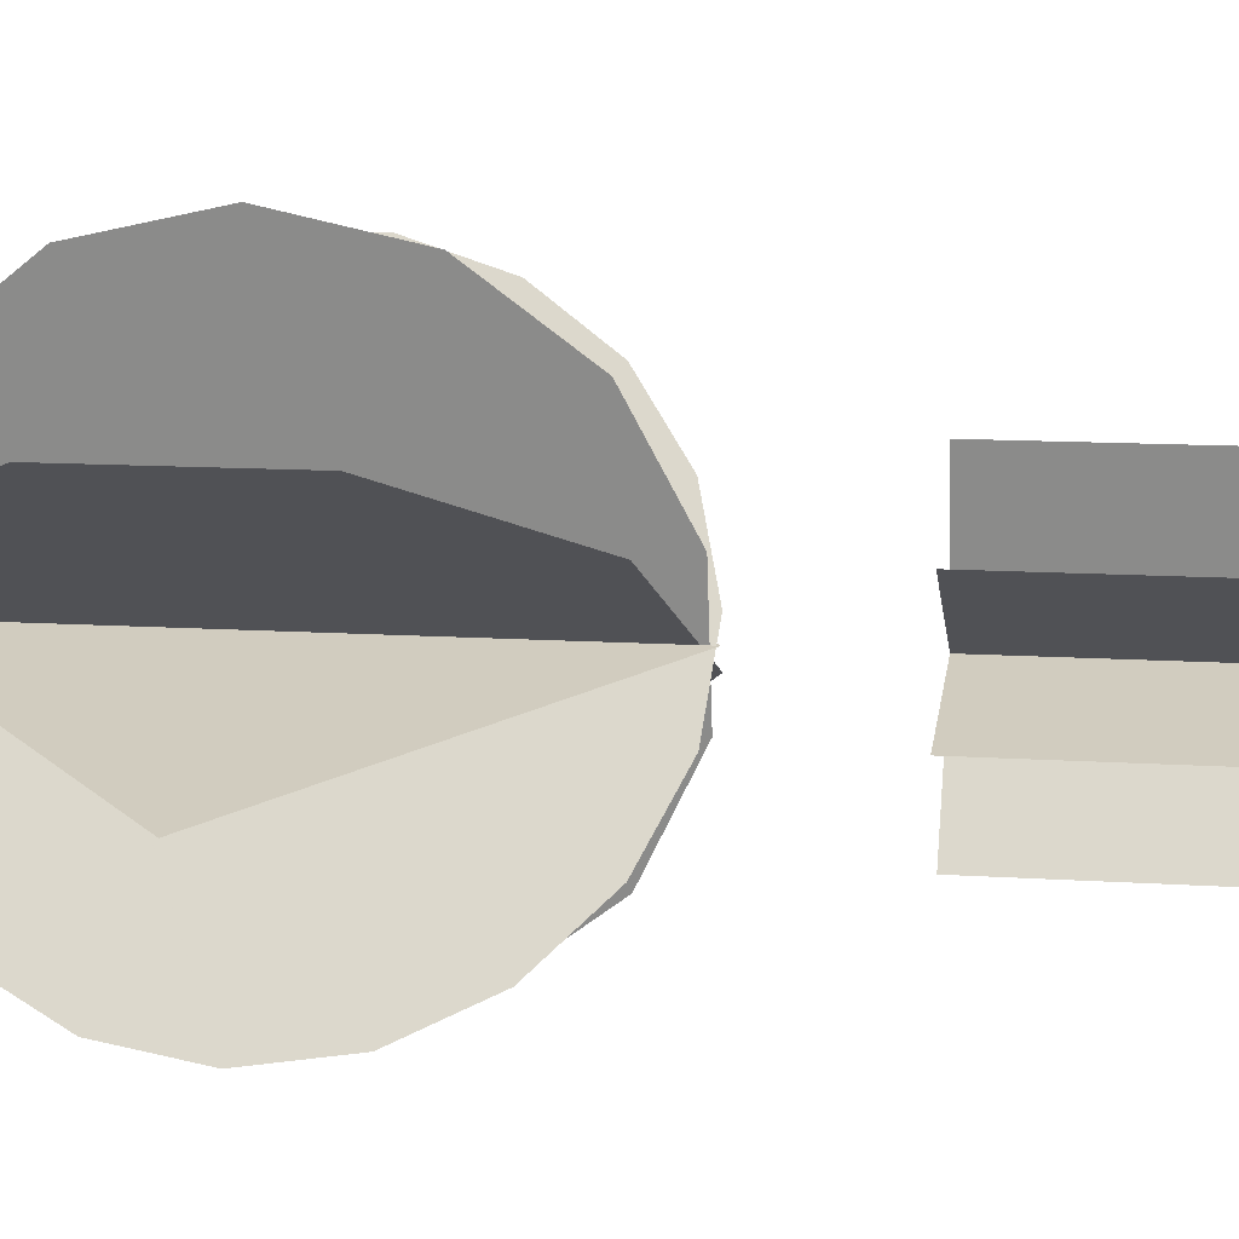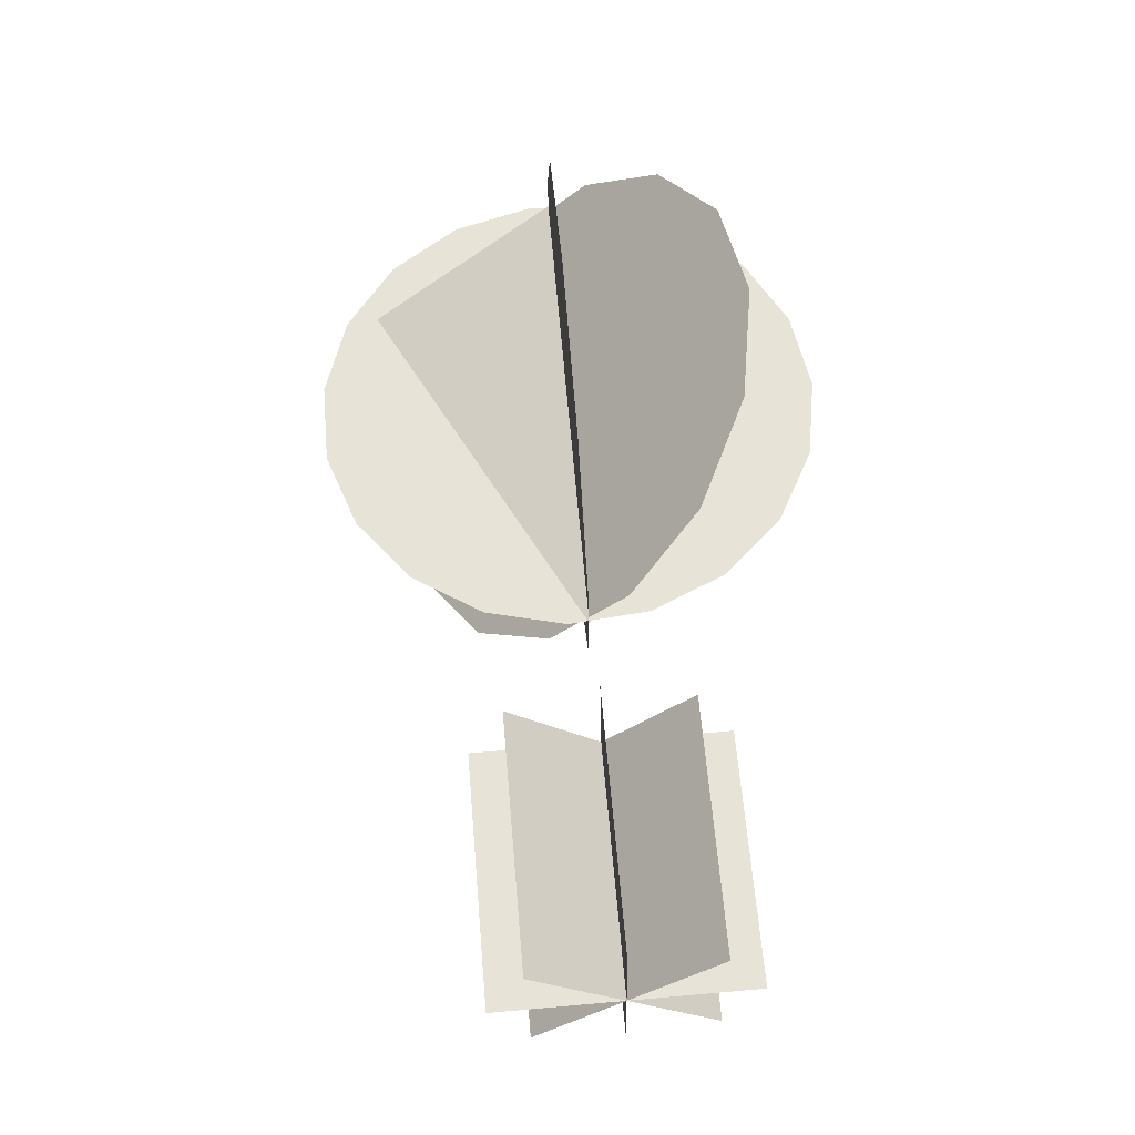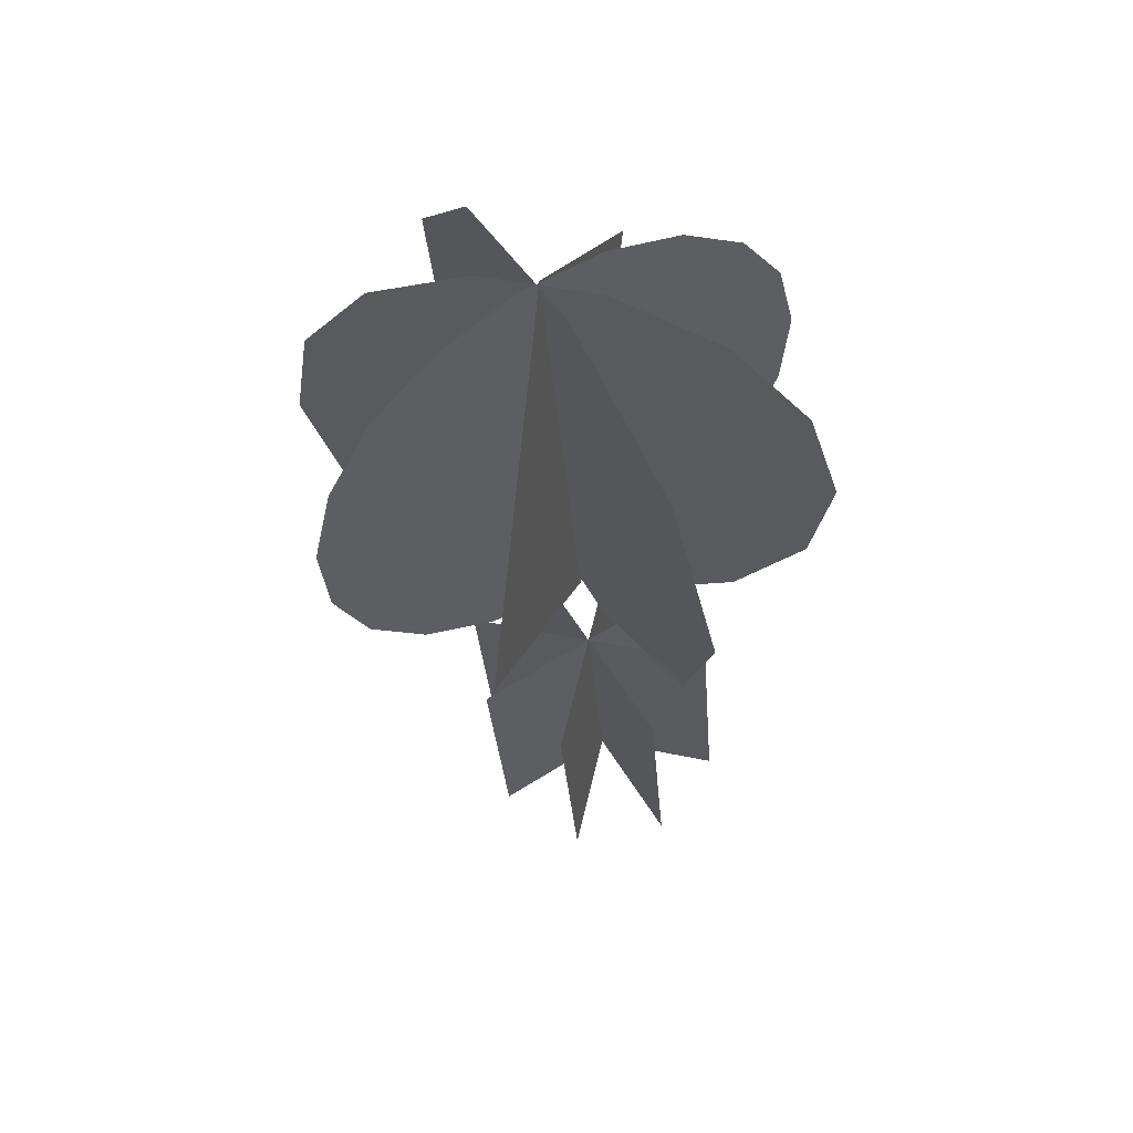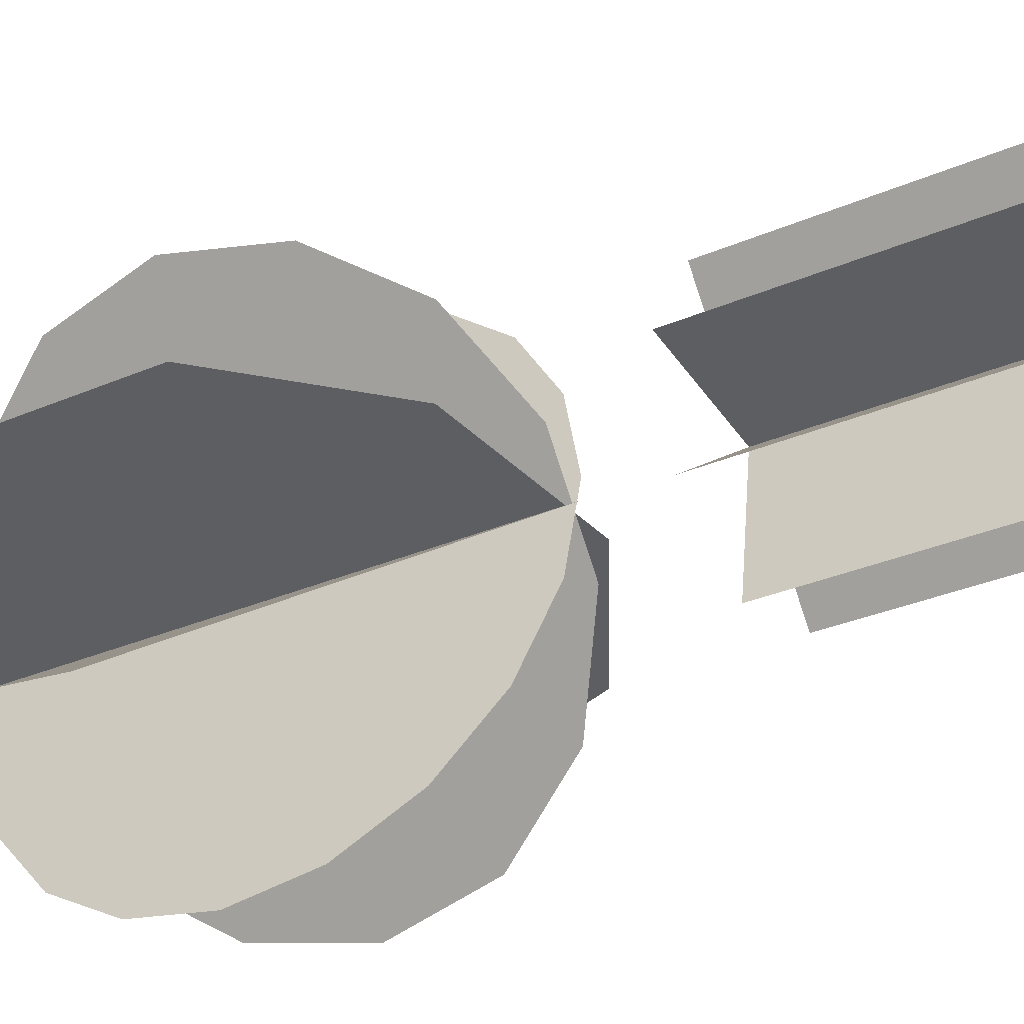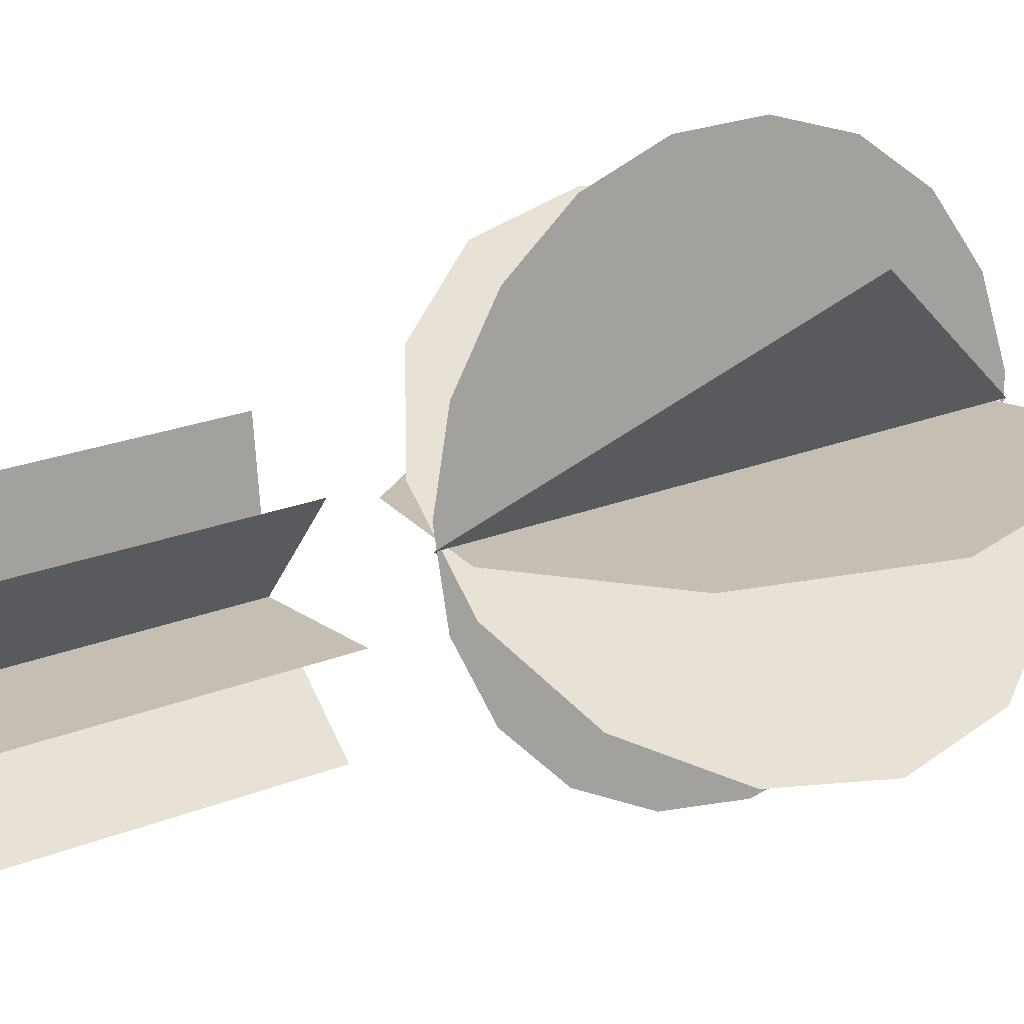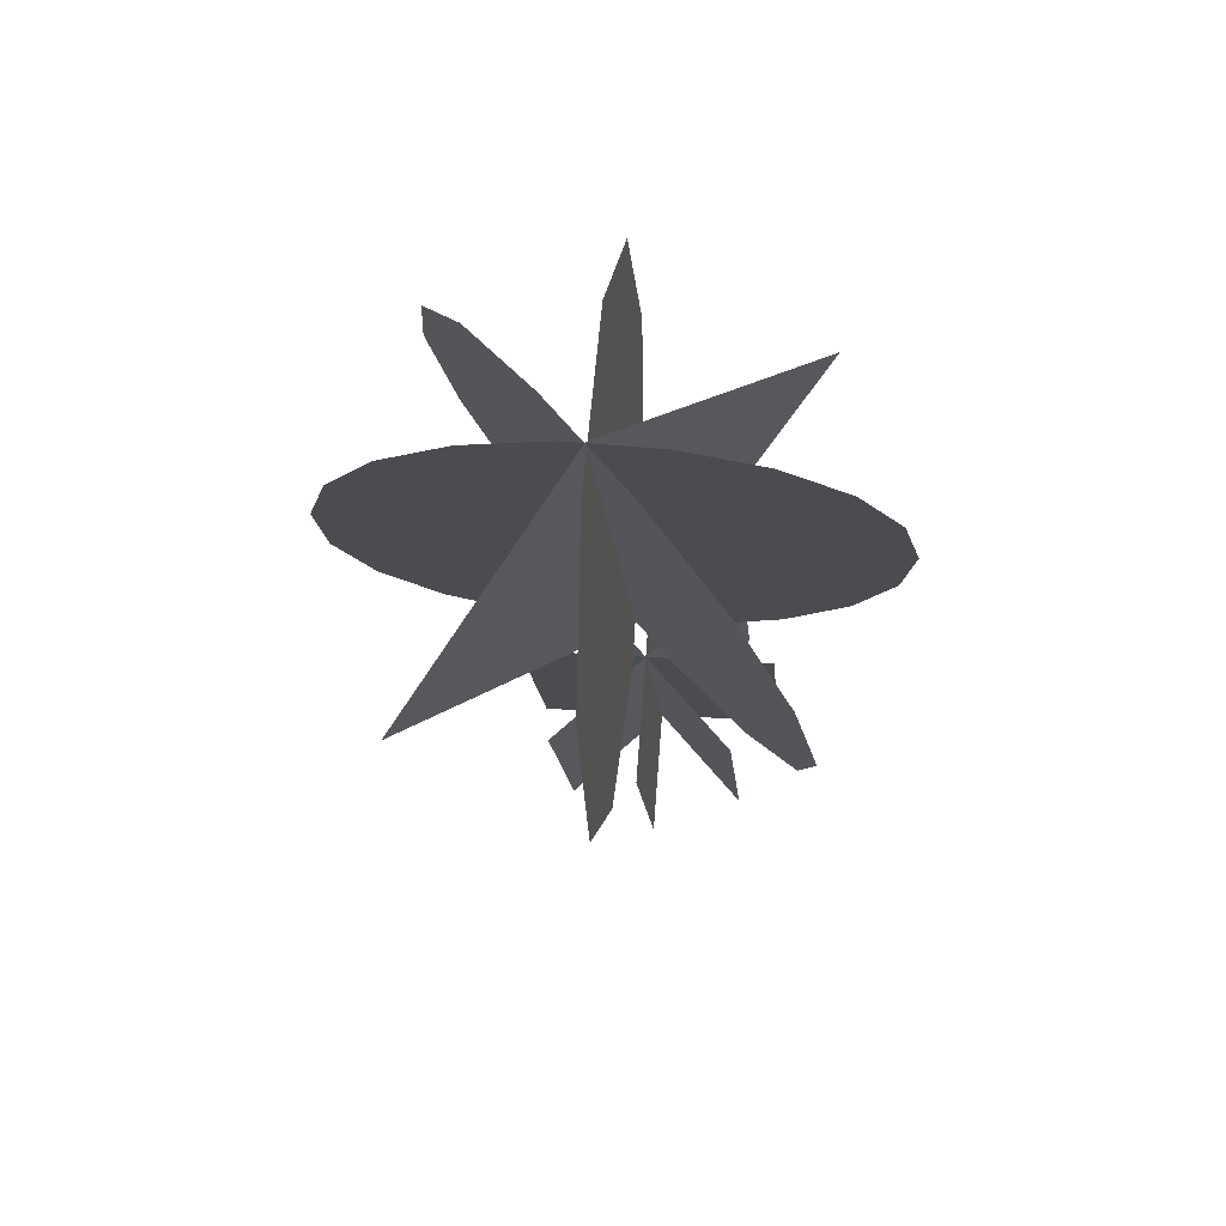
<metadata>
{"format":"obj","ext":"obj","renderer":"f3d","projection":"perspective","resolution":1024,"background":"white","views":[{"elev":-20.1,"azim":-82.2,"up":"+Z"},{"elev":-27.9,"azim":92.0,"up":"+Y"},{"elev":58.0,"azim":59.3,"up":"+Y"},{"elev":-40.3,"azim":-58.6,"up":"+Z"},{"elev":15.1,"azim":56.9,"up":"+Z"},{"elev":74.9,"azim":95.2,"up":"+Y"}]}
</metadata>
<code>
g circle_0
v 0 0 0
v 1.08e-06 0.9965 0.0835
v -0.717 0.05821 -0.6946
v -3.411e-06 -0.9965 -0.08351
v 0.717 -0.05821 0.6946
f -1 -2 -3
f -1 -3 -4
g circle_1
v 0 0 0
v 0.766 0.6414 0.04288
v 0.1736 0.9816 0.07979
v -0.4999 0.8624 0.07936
v -0.9396 0.3397 0.0418
v -0.9396 -0.3419 -0.01532
v -0.5 -0.8636 -0.06527
v 0.1736 -0.9812 -0.08468
v 0.766 -0.6396 -0.06447
v 0.9999 0.001174 -0.01409
f -1 -2 -3
f -1 -3 -4
f -1 -4 -5
f -1 -5 -6
f -1 -6 -7
f -1 -7 -8
f -1 -8 -9
g circle_2
v 0 0 0
v 0.628 0.4863 -0.6075
v 0.4346 0.8164 -0.3802
v 0.1551 0.9848 -0.07759
v -0.1551 0.9582 0.2404
v -0.4346 0.7418 0.5108
v -0.628 0.3784 0.68
v -0.697 -0.05987 0.7145
v -0.628 -0.4863 0.6075
v -0.4346 -0.8164 0.3802
v -0.1551 -0.9848 0.07759
v 0.1551 -0.9582 -0.2404
v 0.4346 -0.7418 -0.5108
v 0.628 -0.3784 -0.68
v 0.697 0.05987 -0.7145
f -1 -2 -3
f -1 -3 -4
f -1 -4 -5
f -1 -5 -6
f -1 -6 -7
f -1 -7 -8
f -1 -8 -9
f -1 -9 -10
f -1 -10 -11
f -1 -11 -12
f -1 -12 -13
f -1 -13 -14
g circle_3
v 0 0 0
v -0.01337 0.4025 -0.9153
v -0.01116 0.678 -0.735
v -0.007732 0.8799 -0.4751
v -0.00347 0.9865 -0.1637
v 0.001167 0.9862 0.1655
v 0.005679 0.879 0.4767
v 0.009574 0.6766 0.7363
v 0.01243 0.4009 0.9161
v 0.01394 0.08167 0.9966
v 0.01394 -0.2464 0.9691
v 0.01243 -0.5477 0.8366
v 0.009575 -0.7897 0.6134
v 0.005679 -0.9461 0.3238
v 0.001167 -1 -0.0009317
v -0.00347 -0.9455 -0.3255
v -0.007732 -0.7886 -0.6149
v -0.01116 -0.5462 -0.8376
v -0.01337 -0.2446 -0.9695
v -0.01414 0.08349 -0.9964
f -1 -2 -3
f -1 -3 -4
f -1 -4 -5
f -1 -5 -6
f -1 -6 -7
f -1 -7 -8
f -1 -8 -9
f -1 -9 -10
f -1 -10 -11
f -1 -11 -12
f -1 -12 -13
f -1 -13 -14
f -1 -14 -15
f -1 -15 -16
f -1 -16 -17
f -1 -17 -18
f -1 -18 -19
g square_4
v 0.3585 -1.524 0.222
v 0.3585 -2.52 0.1385
v -0.3585 -2.462 -0.5561
v -0.3585 -1.466 -0.4726
f -1 -2 -3 -4
g square_5
v 0.5 -1.494 -0.1323
v 0.5 -2.491 -0.2158
v -0.5 -2.492 -0.2017
v -0.5 -1.495 -0.1182
f -1 -2 -3 -4
g square_6
v 0.3485 -1.465 -0.4825
v 0.3485 -2.461 -0.566
v -0.3485 -2.521 0.1485
v -0.3485 -1.525 0.232
f -1 -2 -3 -4
g square_7
v -0.007068 -1.453 -0.6235
v -0.007068 -2.45 -0.707
v 0.007068 -2.533 0.2894
v 0.007068 -1.537 0.3729
f -1 -2 -3 -4

</code>
